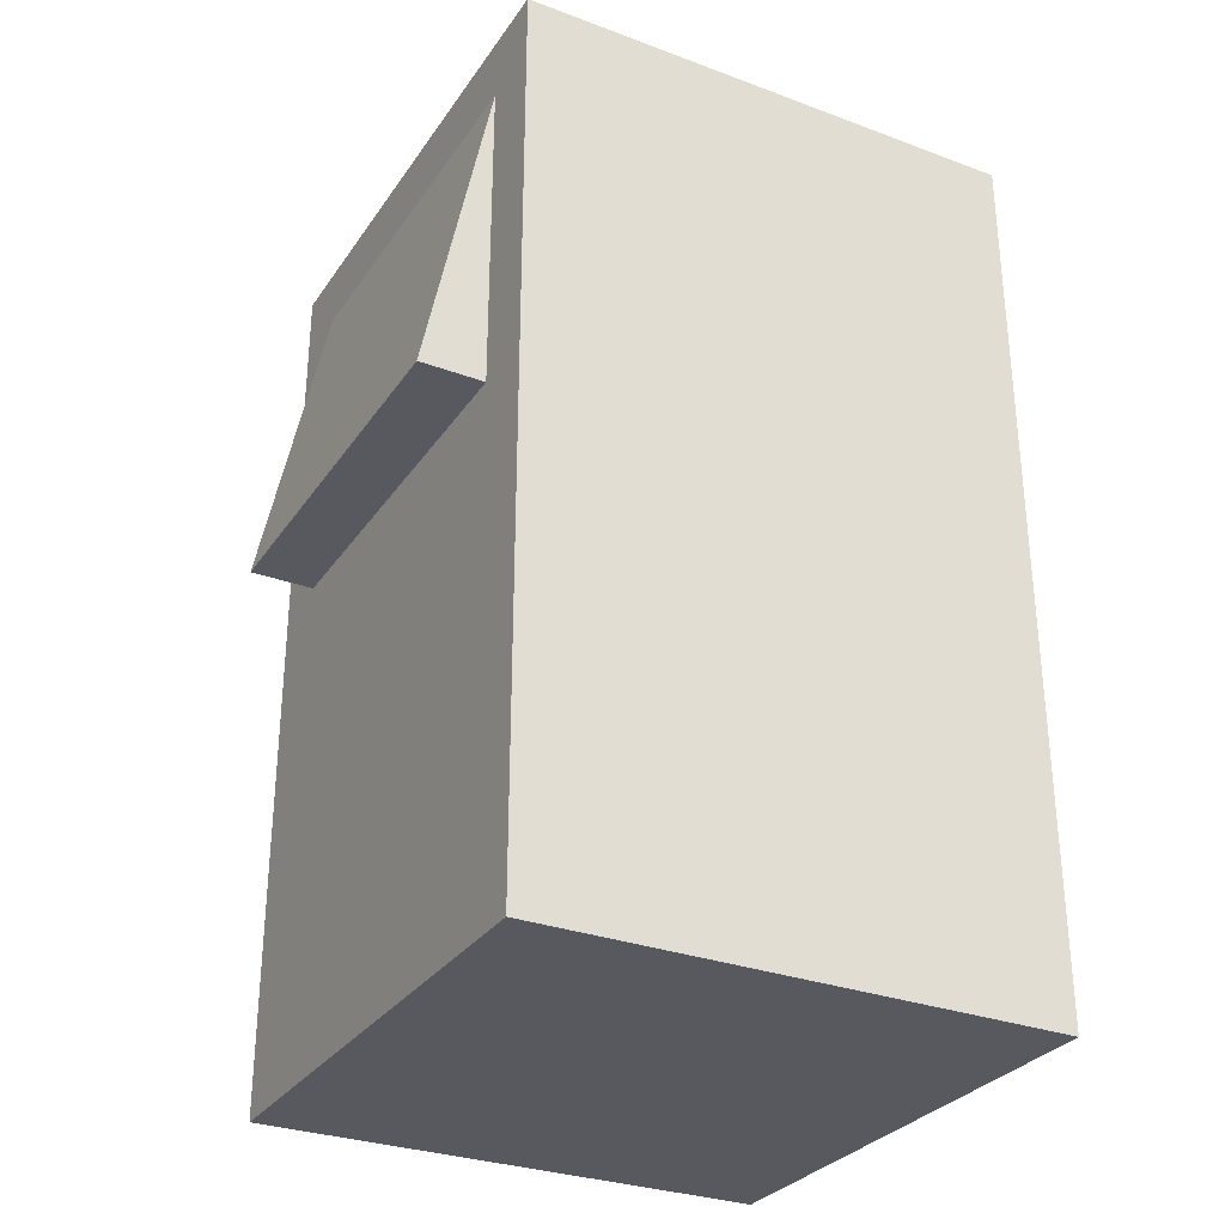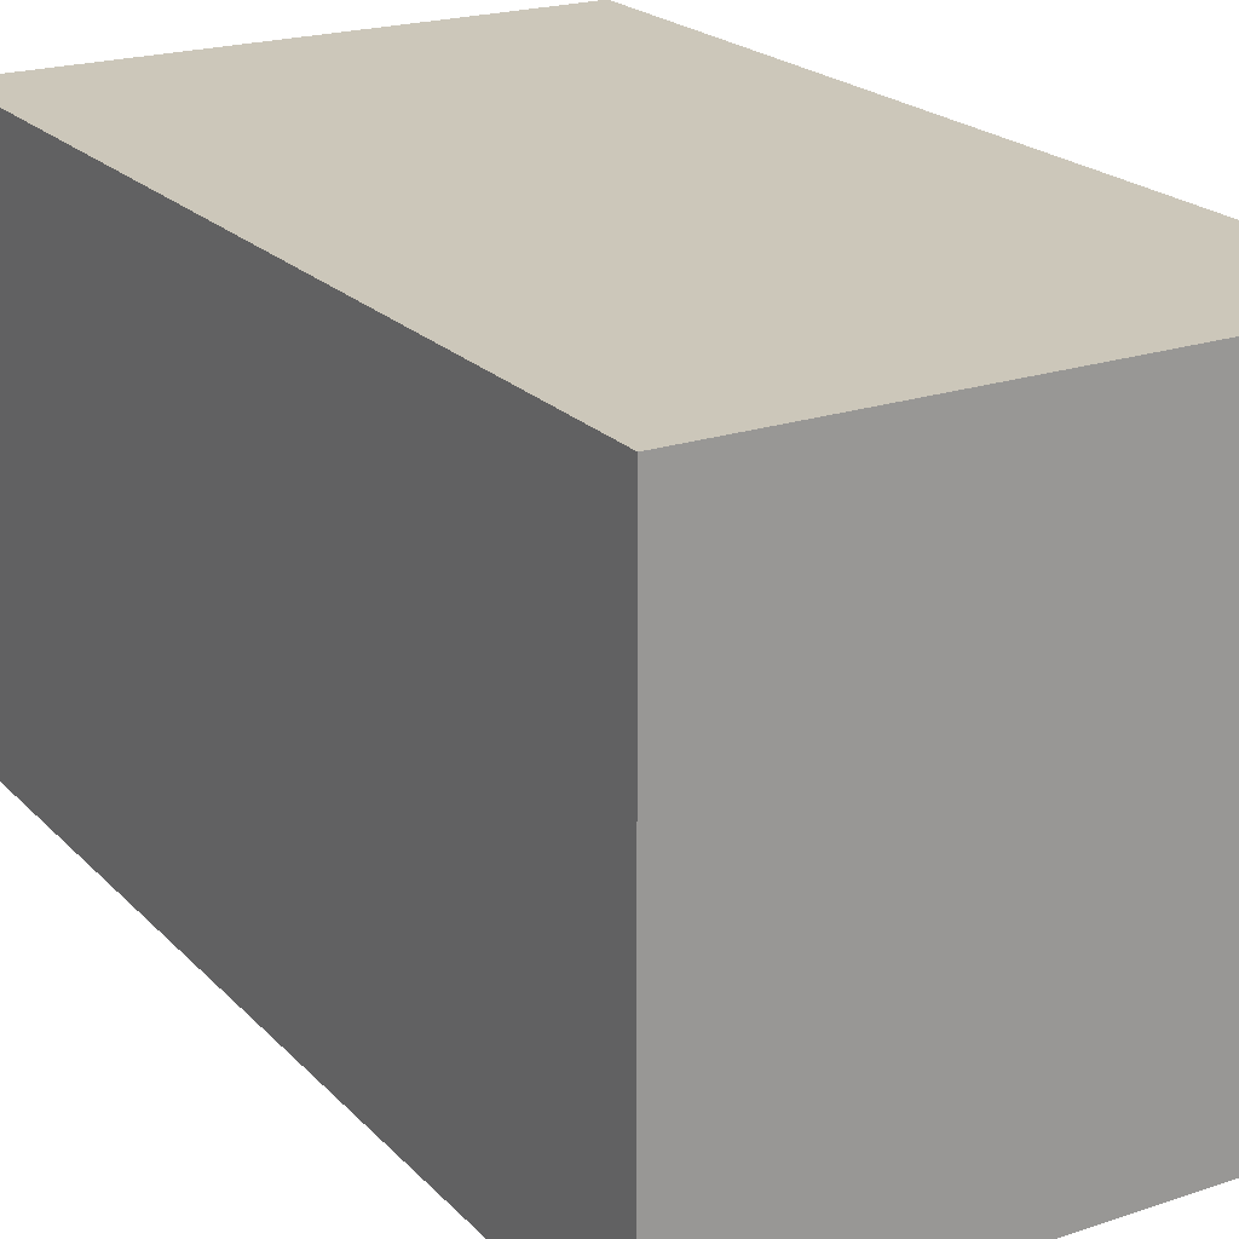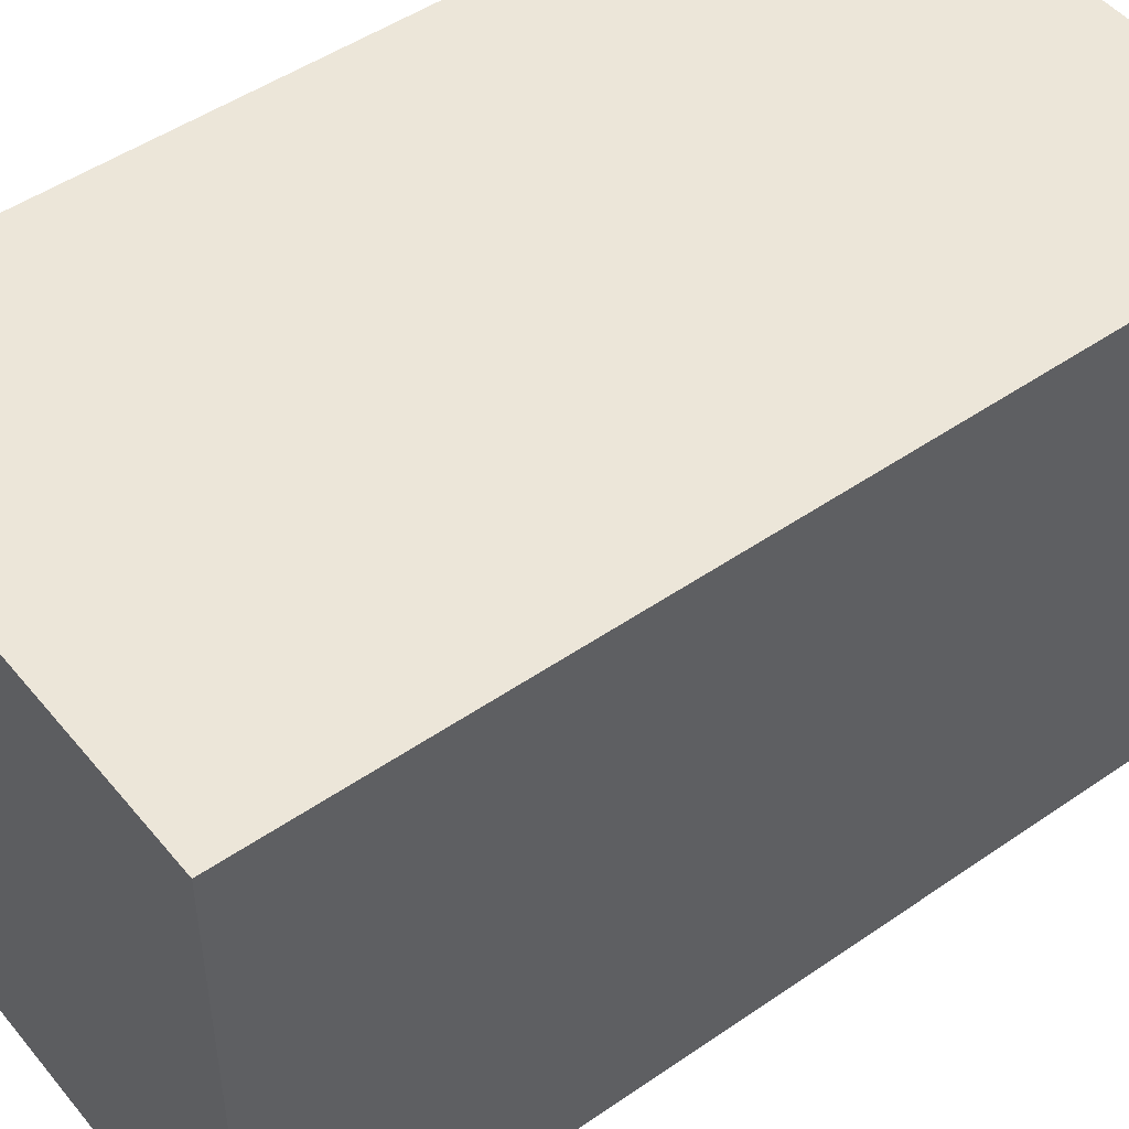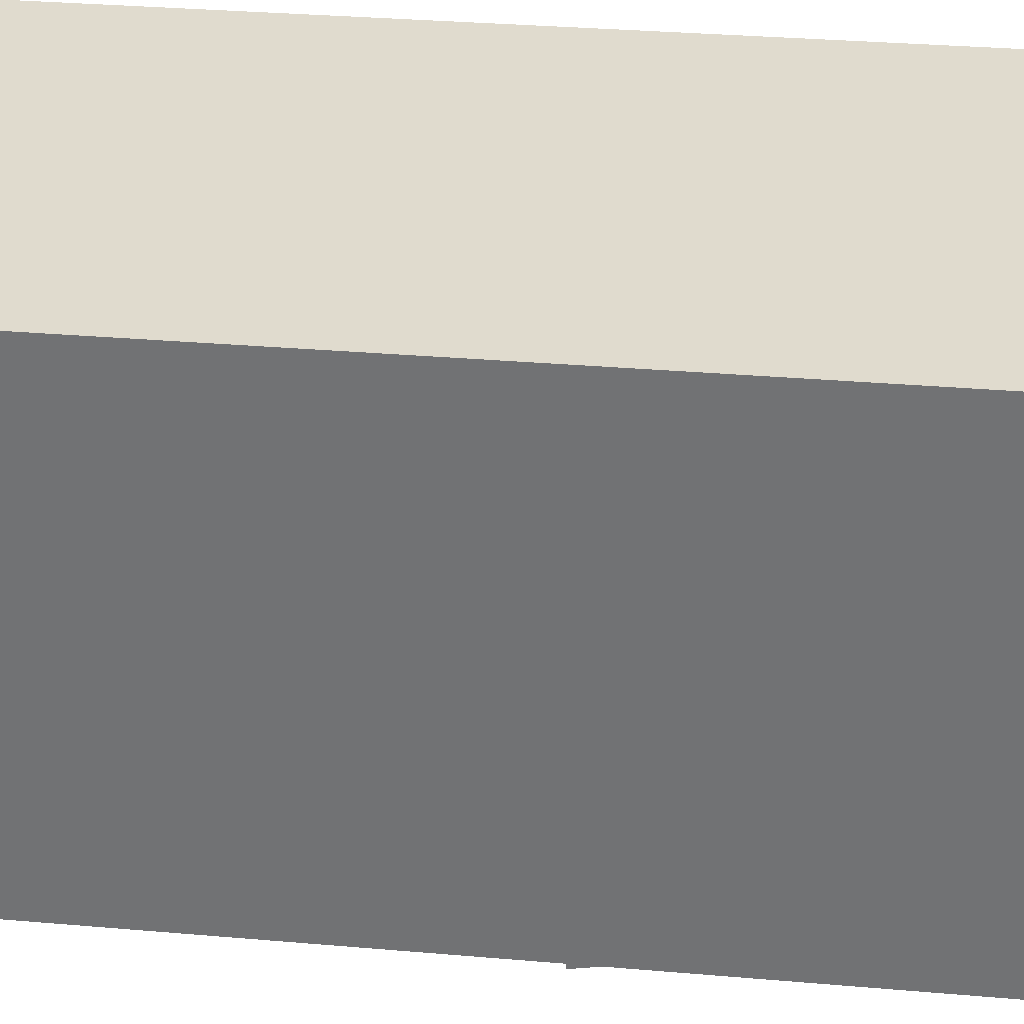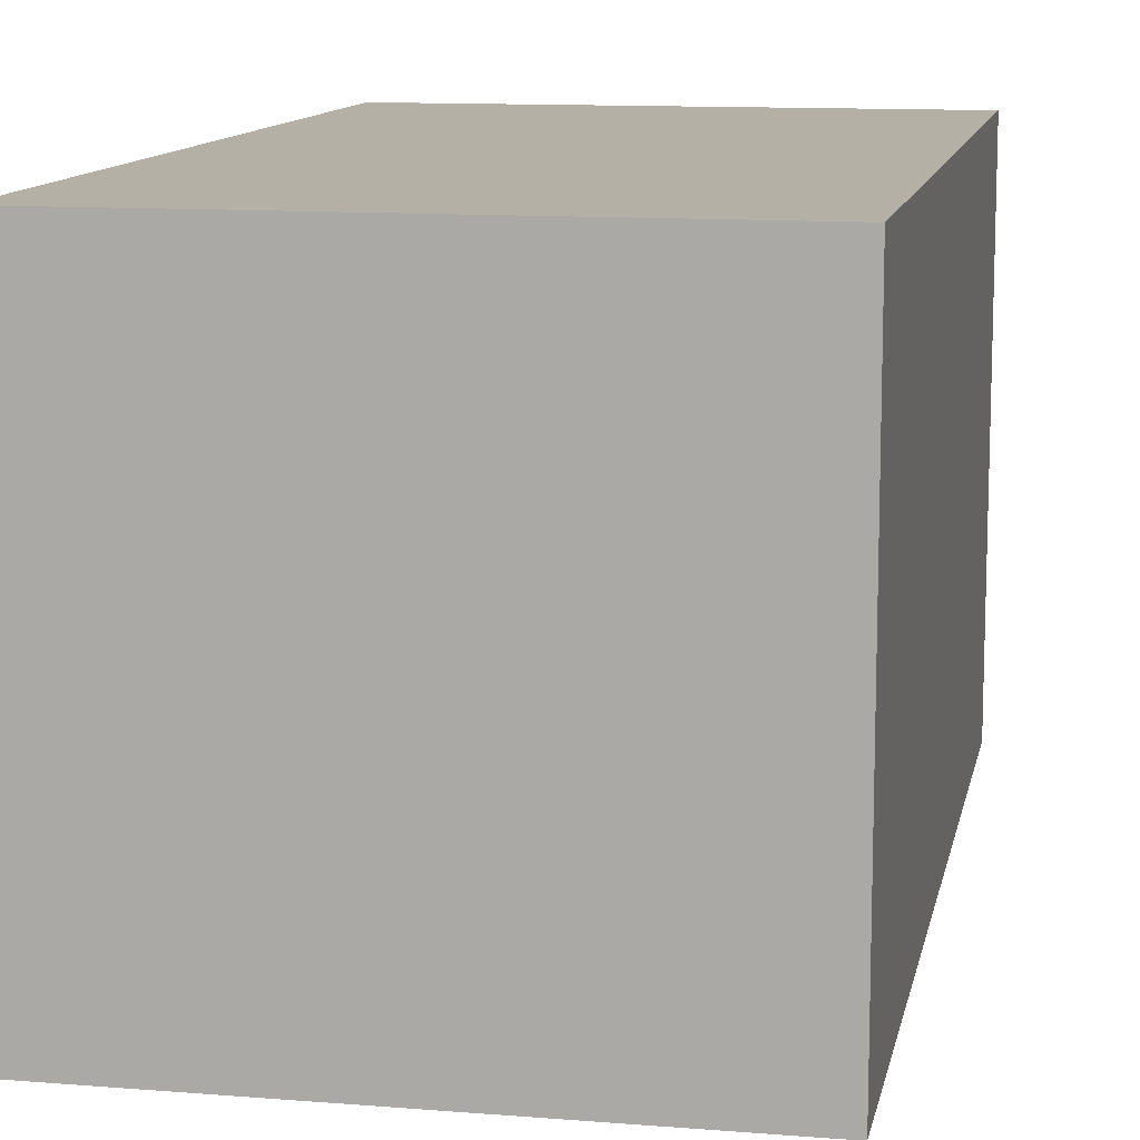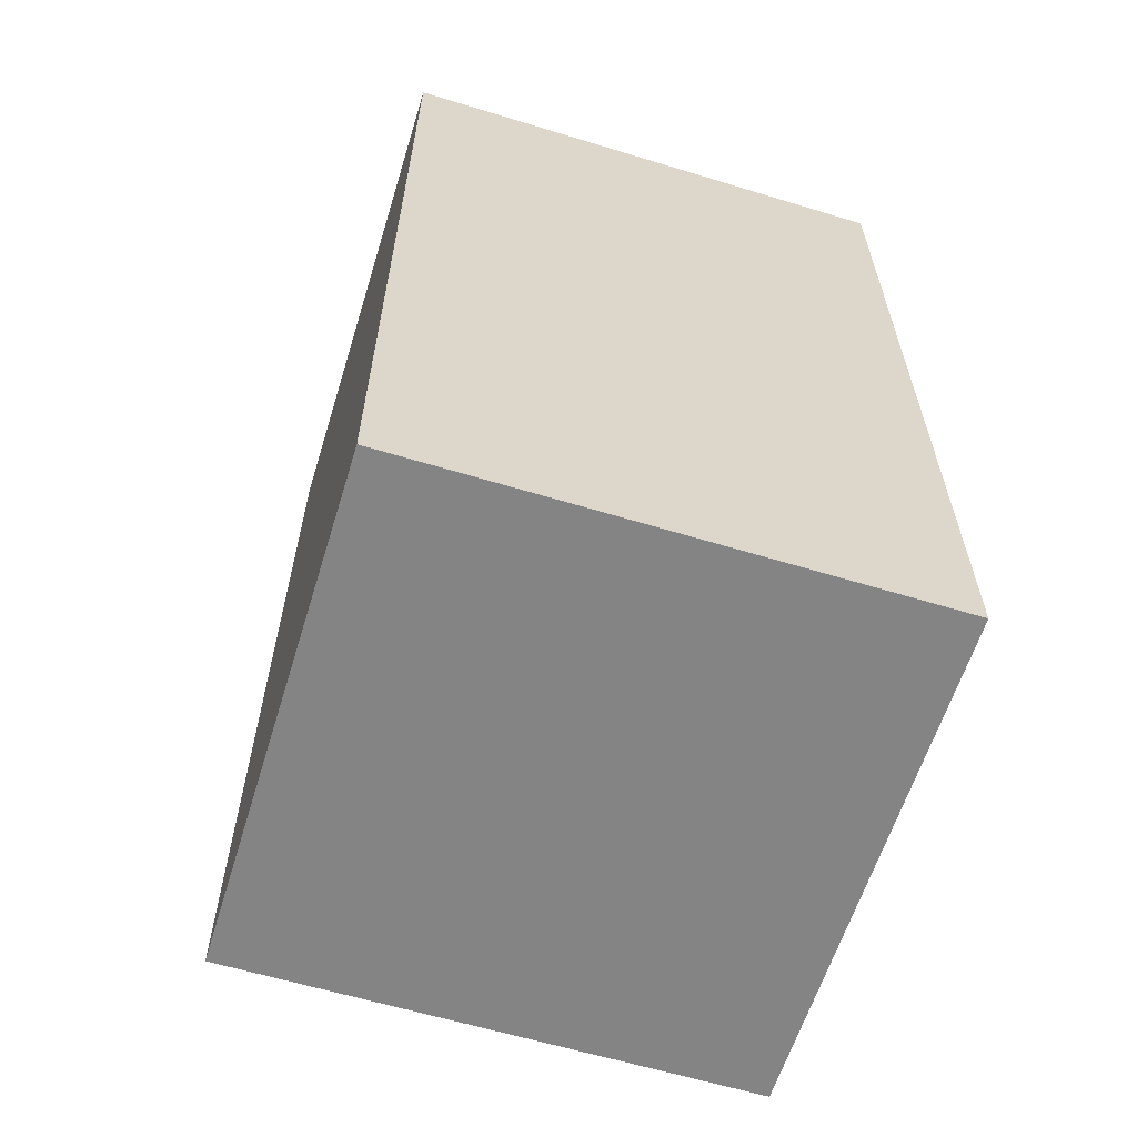
<metadata>
{"format":"obj","ext":"obj","renderer":"f3d","projection":"perspective","resolution":1024,"background":"white","views":[{"elev":-30.4,"azim":-118.2,"up":"+Y"},{"elev":21.5,"azim":-30.7,"up":"+Z"},{"elev":48.7,"azim":52.4,"up":"+Z"},{"elev":33.7,"azim":96.6,"up":"+Z"},{"elev":11.7,"azim":-169.0,"up":"+Z"},{"elev":-61.4,"azim":-17.2,"up":"+Y"}]}
</metadata>
<code>
o Craft Bench2
g Craft Bench
v -2 0.5 2
v -2 0.5 0
v -2 2.5 0
v -2 2.5 2
v 0 0.5 0
v 0 0.5 2
v 0 2.5 2
v 0 2.5 0
v 0 4 2
v -0.25 4 2
v -0.25 4 0
v 0 4 0
v -0.25 0.5 0
v -0.25 0.5 2
v -0.25 2.5 2
v -0.25 2.5 0
v -2 4 0
v -1.75 4 0
v -1.75 4 2
v -2 4 2
v -1.75 0.5 2
v -1.75 0.5 0
v -1.75 2.5 2
v -1.75 2.5 0
v -2 3.75 0
v -2 3.75 2
v 0 3.75 2
v 0 3.75 0
v -0.25 3.75 2
v -0.25 3.75 0
v -1.75 3.75 2
v -1.75 3.75 0
v -0.25 2.656 -0.2188
v -0.25 2.5 -0.25
v -0.25 3.594 -0.03125
v -0.25 3.438 -0.0625
v -0.25 3.125 -0.125
v -0.25 2.812 -0.1875
v -0.5 2.5 -0.25
v -0.625 2.5 -0.25
v -1 2.5 -0.25
v -1.375 2.5 -0.25
v -1.5 2.5 -0.25
v -1.75 2.5 -0.25
v -1.5 3.75 0
v -1.375 3.75 0
v -1 3.75 0
v -0.625 3.75 0
v -0.5 3.75 0
v -1.75 3.594 -0.03125
v -1.75 3.438 -0.0625
v -1.75 3.125 -0.125
v -1.75 2.812 -0.1875
v -1.75 2.656 -0.2188
v -0.5 3.594 -0.03125
v -0.5 3.438 -0.0625
v -0.5 3.125 -0.125
v -0.5 2.812 -0.1875
v -0.5 2.656 -0.2188
v -1.5 3.594 -0.03125
v -1.5 2.656 -0.2188
v -1.5 2.812 -0.1875
v -1.5 3.125 -0.125
v -1.5 3.438 -0.0625
f 16 34 33
f 16 33 38
f 16 38 37
f 16 37 36
f 16 36 35
f 30 16 35
f 30 30 35
f 45 32 32
f 46 45 32
f 47 46 32
f 30 30 49
f 30 49 48
f 30 48 47
f 47 32 30
f 33 33 33
f 33 33 33
f 33 33 33
f 16 24 41
f 41 40 16
f 40 39 16
f 39 34 16
f 24 42 41
f 24 43 42
f 24 44 43
f 60 45 46
f 46 47 60
f 60 47 55
f 55 47 48
f 49 55 48
f 41 61 59
f 41 42 61
f 42 43 61
f 59 40 41
f 59 39 40
f 3 2 1
f 1 4 3
f 8 7 6
f 6 5 8
f 6 14 13
f 13 5 6
f 10 11 18
f 18 19 10
f 21 1 2
f 2 22 21
f 14 21 22
f 22 13 14
f 23 21 14
f 14 15 23
f 24 16 13
f 13 22 24
f 25 3 4
f 4 26 25
f 17 25 26
f 26 20 17
f 28 27 7
f 7 8 28
f 12 9 27
f 27 28 12
f 31 23 15
f 15 29 31
f 19 31 29
f 29 10 19
f 18 11 30
f 30 32 18
f 50 24 32
f 50 51 24
f 51 52 24
f 52 53 24
f 53 54 24
f 54 44 24
f 33 34 59
f 34 39 59
f 35 36 55
f 36 56 55
f 36 37 56
f 37 57 56
f 37 38 57
f 38 58 57
f 38 33 58
f 33 59 58
f 30 35 49
f 35 55 49
f 60 64 50
f 64 51 50
f 64 63 51
f 63 52 51
f 63 62 52
f 62 53 52
f 62 61 53
f 61 54 53
f 45 60 32
f 60 50 32
f 61 43 54
f 43 44 54
f 10 9 12 11
f 13 16 8 5
f 20 19 18 17
f 2 3 24 22
f 16 30 28 8
f 30 11 12 28
f 3 25 32 24
f 25 17 18 32
f 7 15 14 6
f 23 4 1 21
f 27 29 15 7
f 9 10 29 27
f 31 26 4 23
f 19 20 26 31
f 55 56 60
f 56 64 60
f 56 57 64
f 57 63 64
f 57 58 63
f 58 62 63
f 58 59 62
f 59 61 62

</code>
